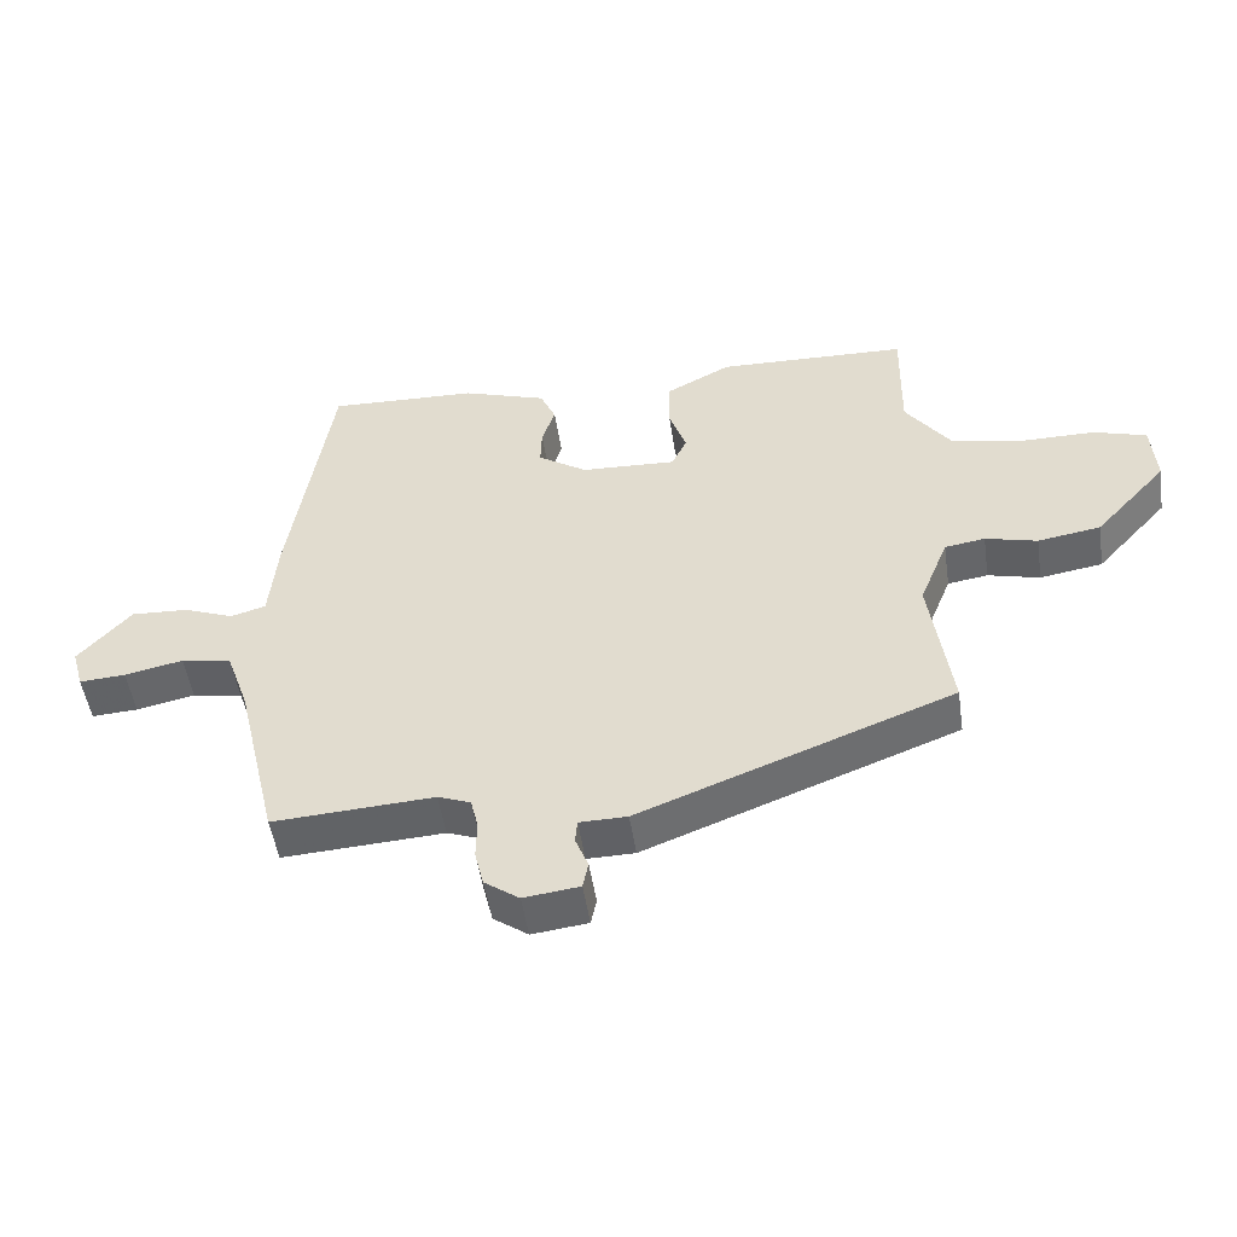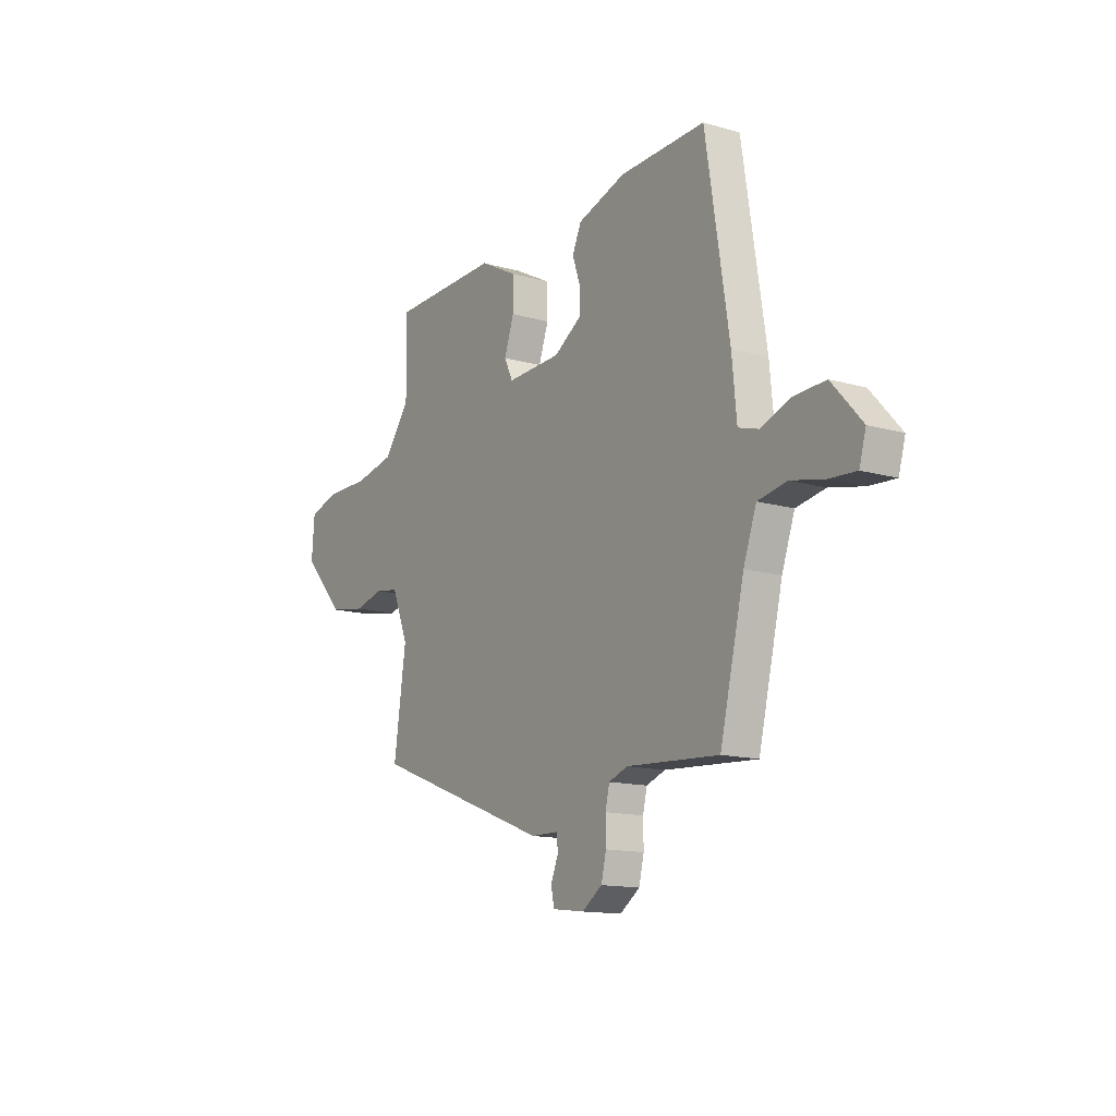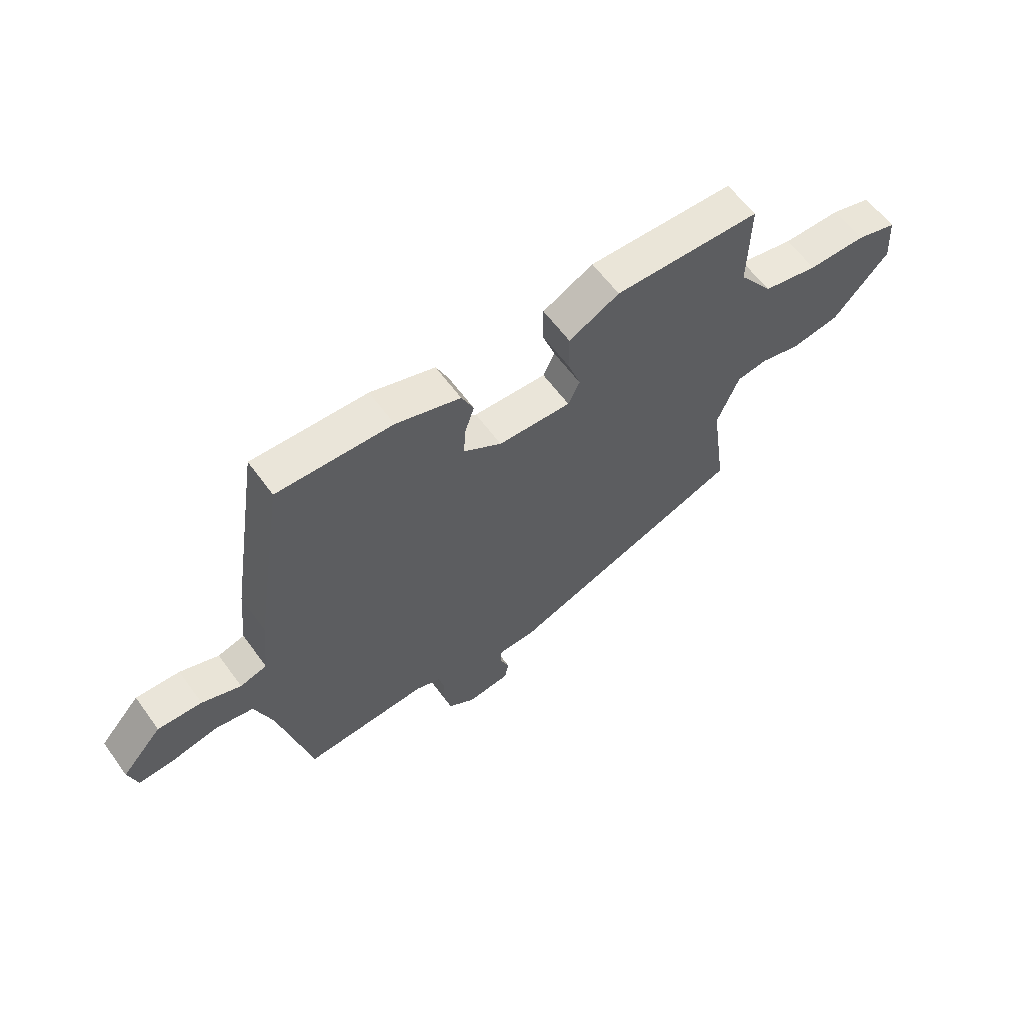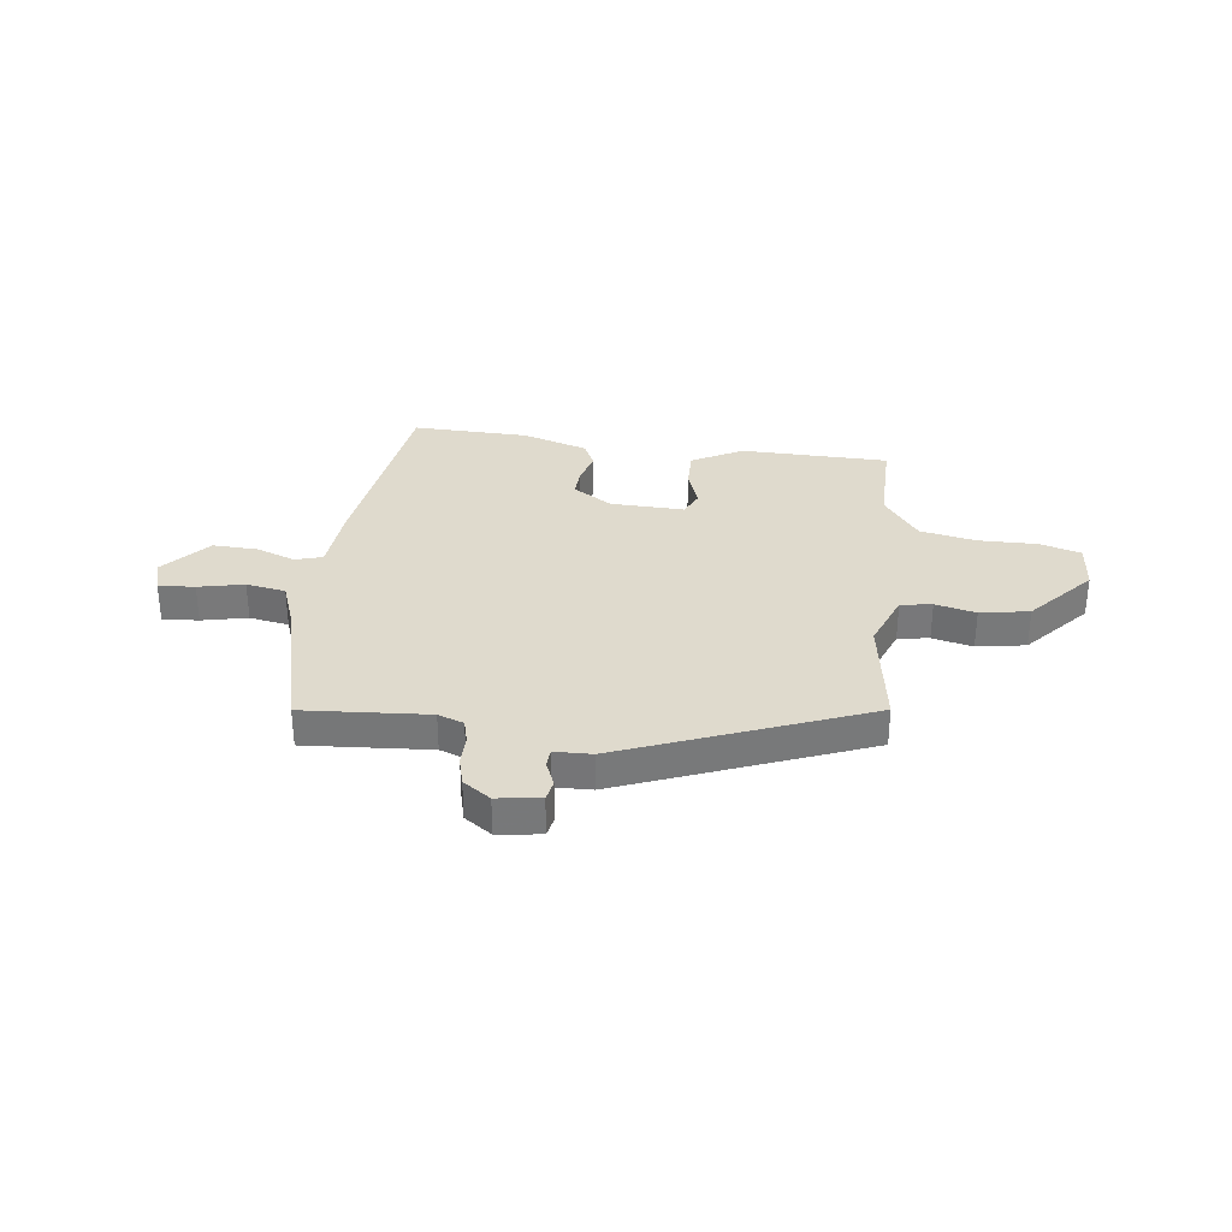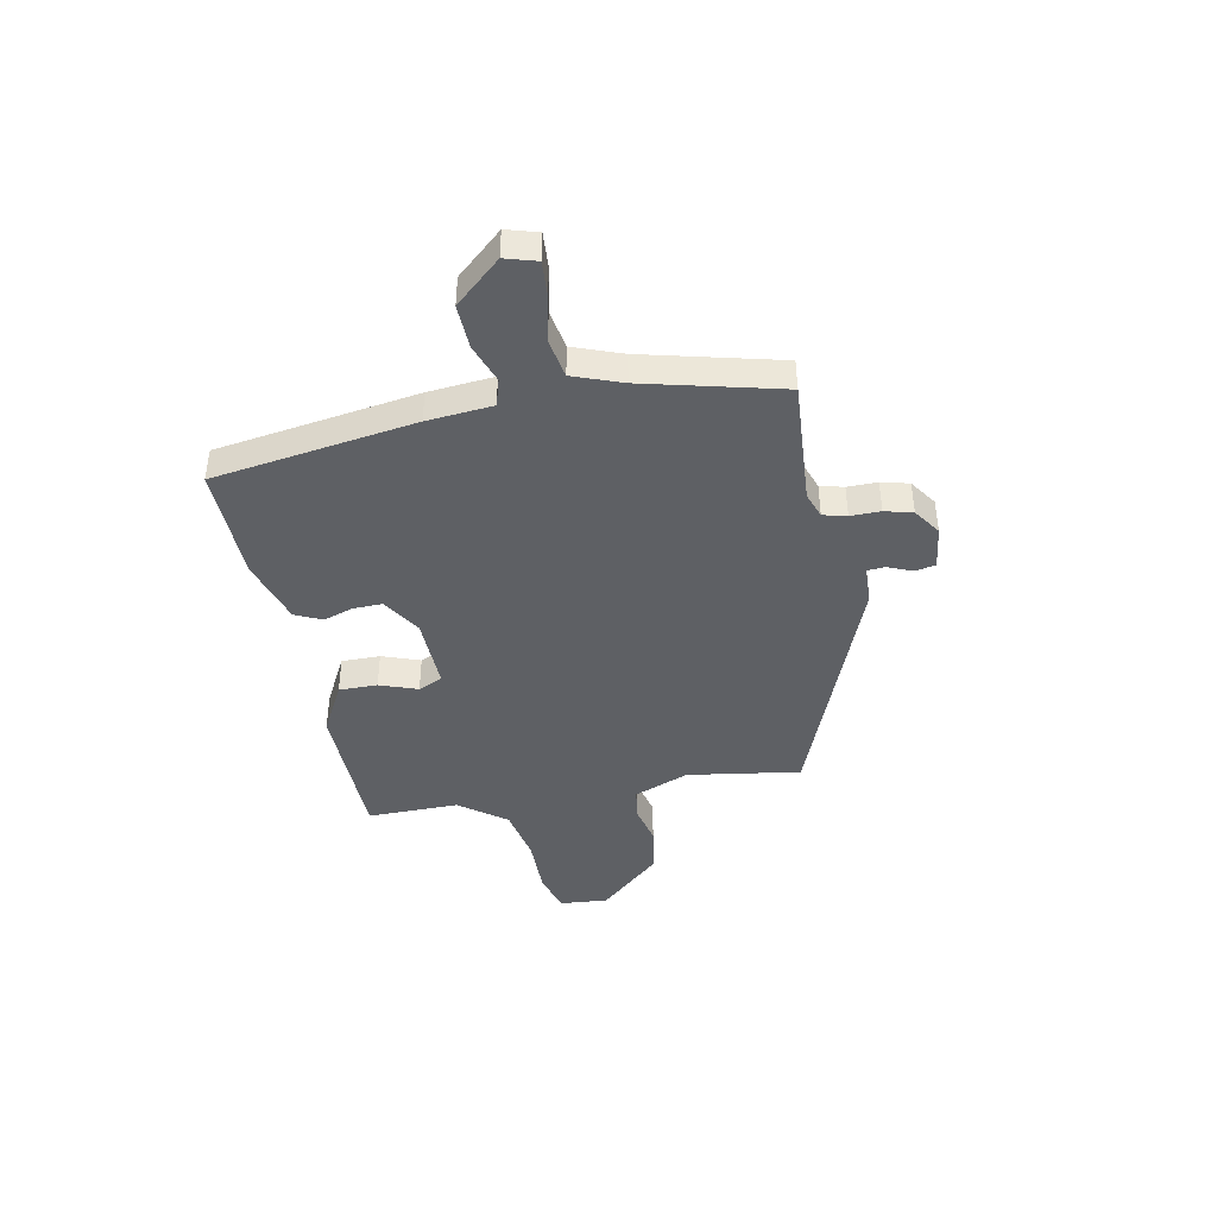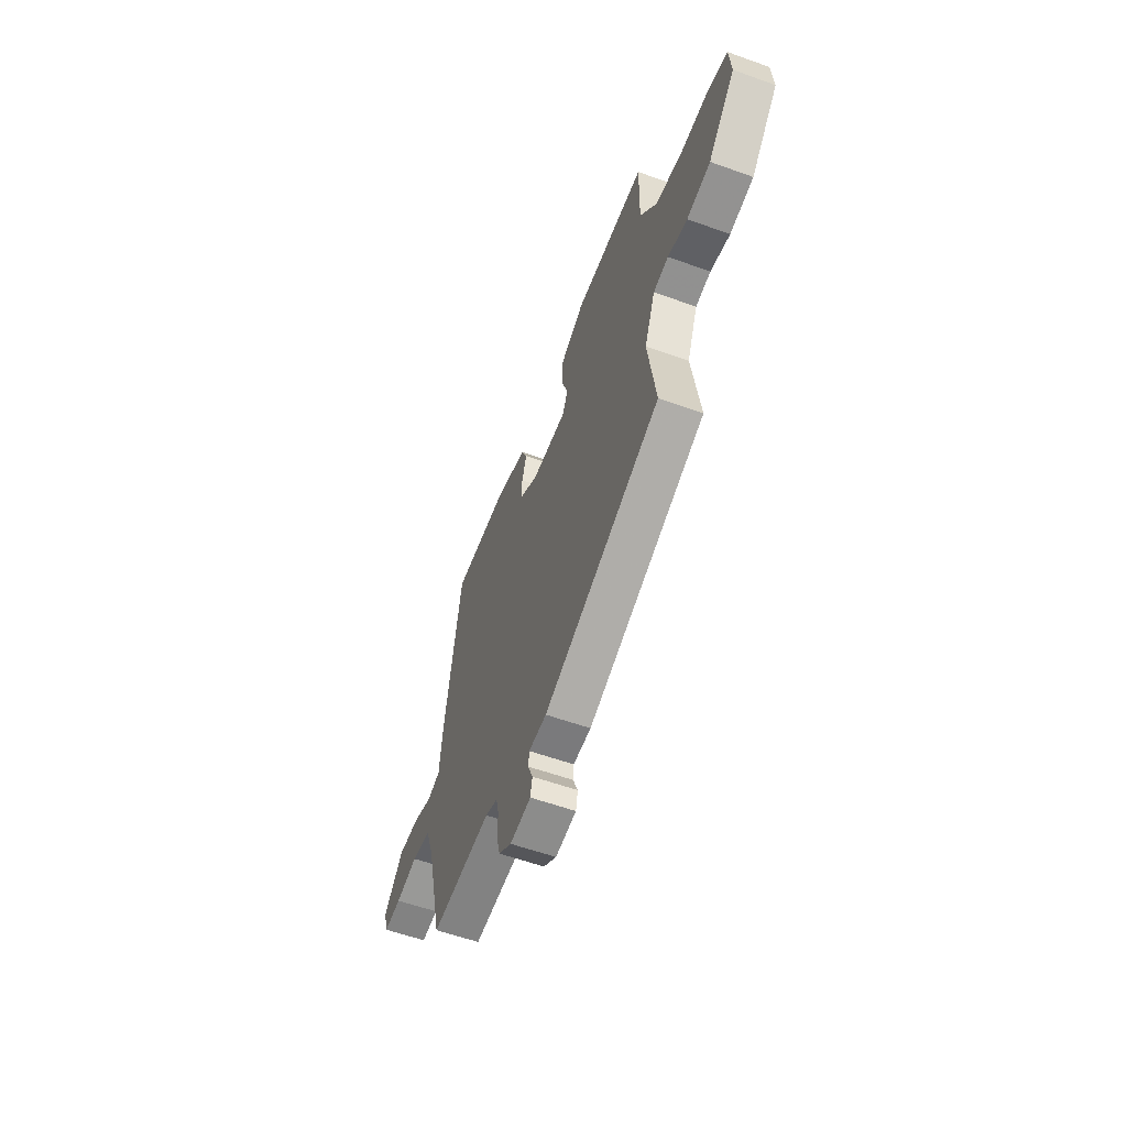
<metadata>
{"format":"obj","ext":"obj","renderer":"f3d","projection":"perspective","resolution":1024,"background":"white","views":[{"elev":-50.0,"azim":-171.6,"up":"+Z"},{"elev":-13.7,"azim":57.1,"up":"+Z"},{"elev":60.7,"azim":144.1,"up":"+Z"},{"elev":32.6,"azim":-173.5,"up":"+Y"},{"elev":-42.8,"azim":100.5,"up":"+Y"},{"elev":-57.4,"azim":-110.5,"up":"+Z"}]}
</metadata>
<code>
v -0.505 0.07 -0.369
v -0.474 0.07 -0.154
v -0.516 0.07 -0.05
v -0.575 0.07 -0.041
v -0.651 0.07 -0.06
v -0.743 0.07 -0.045
v -0.849 0.07 0.071
v -0.842 0.07 0.163
v -0.765 0.07 0.186
v -0.655 0.07 0.186
v -0.55 0.07 0.208
v -0.485 0.07 0.297
v -0.488 0.07 0.471
v -0.21 0.07 0.479
v -0.114 0.07 0.429
v -0.114 0.07 0.356
v -0.139 0.07 0.284
v -0.117 0.07 0.238
v 0.022 0.07 0.244
v 0.094 0.07 0.291
v 0.092 0.07 0.346
v 0.073 0.07 0.403
v 0.096 0.07 0.454
v 0.219 0.07 0.494
v 0.438 0.07 0.502
v 0.498 0.07 0.119
v 0.51 0.07 -0.005
v 0.561 0.07 -0.02
v 0.635 0.07 0.008
v 0.719 0.07 0.012
v 0.796 0.07 -0.074
v 0.779 0.07 -0.134
v 0.711 0.07 -0.13
v 0.625 0.07 -0.112
v 0.551 0.07 -0.126
v 0.518 0.07 -0.219
v 0.456 0.07 -0.48
v 0.22 0.07 -0.466
v 0.172 0.07 -0.484
v 0.161 0.07 -0.529
v 0.162 0.07 -0.586
v 0.149 0.07 -0.639
v 0.098 0.07 -0.675
v 0.016 0.07 -0.665
v 0.008 0.07 -0.626
v 0.027 0.07 -0.579
v 0.024 0.07 -0.545
v -0.046 0.07 -0.544
v -0.505 0 -0.369
v -0.474 0 -0.154
v -0.516 0 -0.05
v -0.575 0 -0.041
v -0.651 0 -0.06
v -0.743 0 -0.045
v -0.849 0 0.071
v -0.842 0 0.163
v -0.765 0 0.186
v -0.655 0 0.186
v -0.55 0 0.208
v -0.485 0 0.297
v -0.488 0 0.471
v -0.21 0 0.479
v -0.114 0 0.429
v -0.114 0 0.356
v -0.139 0 0.284
v -0.117 0 0.238
v 0.022 0 0.244
v 0.094 0 0.291
v 0.092 0 0.346
v 0.073 0 0.403
v 0.096 0 0.454
v 0.219 0 0.494
v 0.438 0 0.502
v 0.498 0 0.119
v 0.51 0 -0.005
v 0.561 0 -0.02
v 0.635 0 0.008
v 0.719 0 0.012
v 0.796 0 -0.074
v 0.779 0 -0.134
v 0.711 0 -0.13
v 0.625 0 -0.112
v 0.551 0 -0.126
v 0.518 0 -0.219
v 0.456 0 -0.48
v 0.22 0 -0.466
v 0.172 0 -0.484
v 0.161 0 -0.529
v 0.162 0 -0.586
v 0.149 0 -0.639
v 0.098 0 -0.675
v 0.016 0 -0.665
v 0.008 0 -0.626
v 0.027 0 -0.579
v 0.024 0 -0.545
v -0.046 0 -0.544
f 47 48 1 2
f 43 44 45 46
f 43 46 47
f 40 41 42 43
f 39 40 43 47
f 36 37 38
f 35 36 38 39
f 31 32 33 34
f 31 34 35
f 28 29 30 31
f 28 31 35
f 27 28 35 39
f 21 22 23 24
f 20 21 24 25
f 19 20 25 26
f 14 15 16 17
f 12 13 14 17
f 11 12 17 18
f 10 11 18 19
f 8 9 10
f 4 5 6 7
f 3 4 7 8
f 39 47 2 3
f 19 26 27 39
f 10 19 39
f 3 8 10 39
f 50 49 96 95
f 94 93 92 91
f 95 94 91
f 91 90 89 88
f 95 91 88 87
f 86 85 84
f 87 86 84 83
f 82 81 80 79
f 83 82 79
f 79 78 77 76
f 83 79 76
f 87 83 76 75
f 72 71 70 69
f 73 72 69 68
f 74 73 68 67
f 65 64 63 62
f 65 62 61 60
f 66 65 60 59
f 67 66 59 58
f 58 57 56
f 55 54 53 52
f 56 55 52 51
f 51 50 95 87
f 87 75 74 67
f 87 67 58
f 87 58 56 51
f 1 49 50 2
f 2 50 51 3
f 3 51 52 4
f 4 52 53 5
f 5 53 54 6
f 6 54 55 7
f 7 55 56 8
f 8 56 57 9
f 9 57 58 10
f 10 58 59 11
f 11 59 60 12
f 12 60 61 13
f 13 61 62 14
f 14 62 63 15
f 15 63 64 16
f 16 64 65 17
f 17 65 66 18
f 18 66 67 19
f 19 67 68 20
f 20 68 69 21
f 21 69 70 22
f 22 70 71 23
f 23 71 72 24
f 24 72 73 25
f 25 73 74 26
f 26 74 75 27
f 27 75 76 28
f 28 76 77 29
f 29 77 78 30
f 30 78 79 31
f 31 79 80 32
f 32 80 81 33
f 33 81 82 34
f 34 82 83 35
f 35 83 84 36
f 36 84 85 37
f 37 85 86 38
f 38 86 87 39
f 39 87 88 40
f 40 88 89 41
f 41 89 90 42
f 42 90 91 43
f 43 91 92 44
f 44 92 93 45
f 45 93 94 46
f 46 94 95 47
f 47 95 96 48
f 48 96 49 1

</code>
